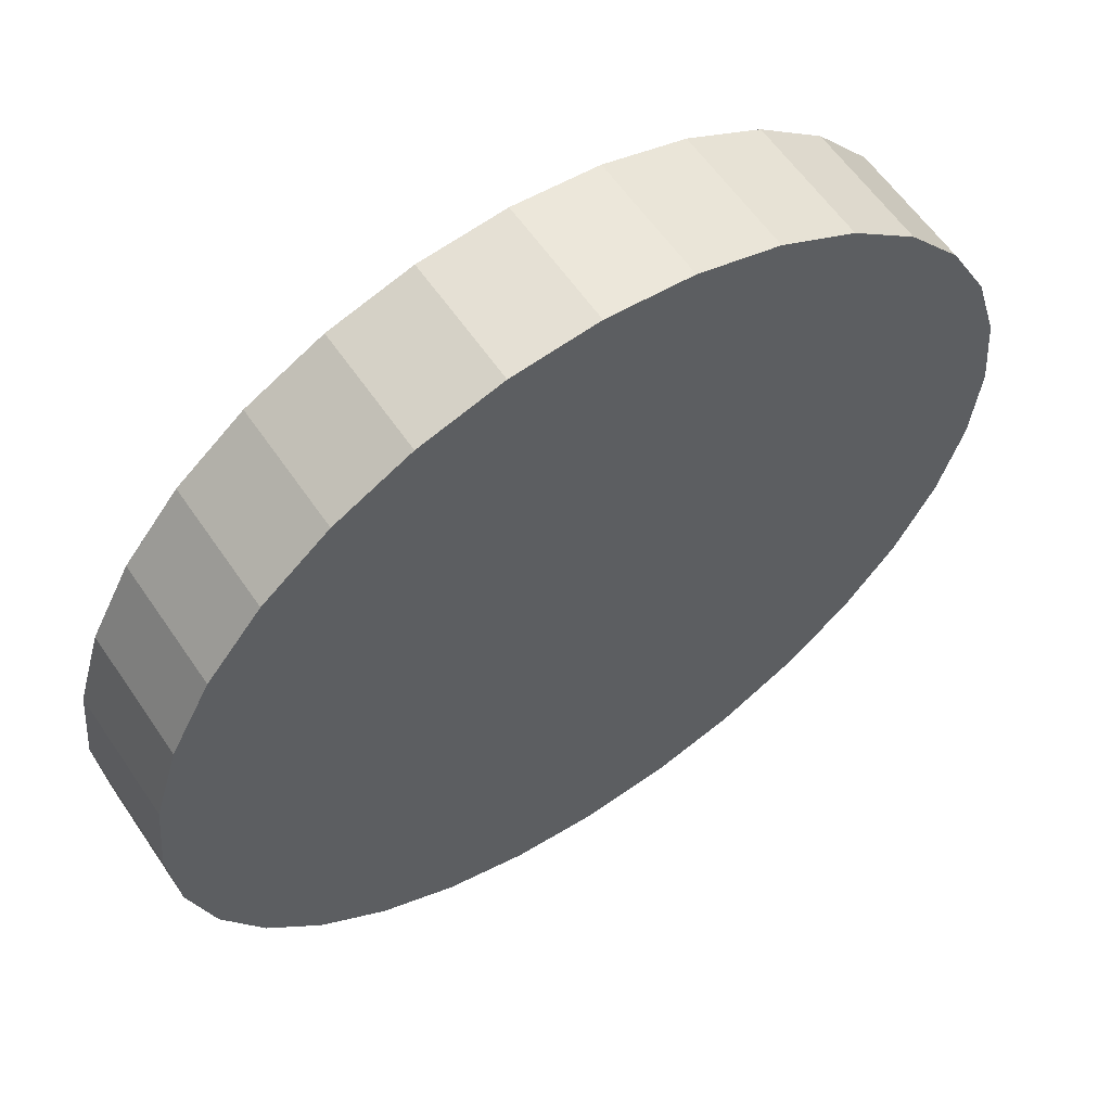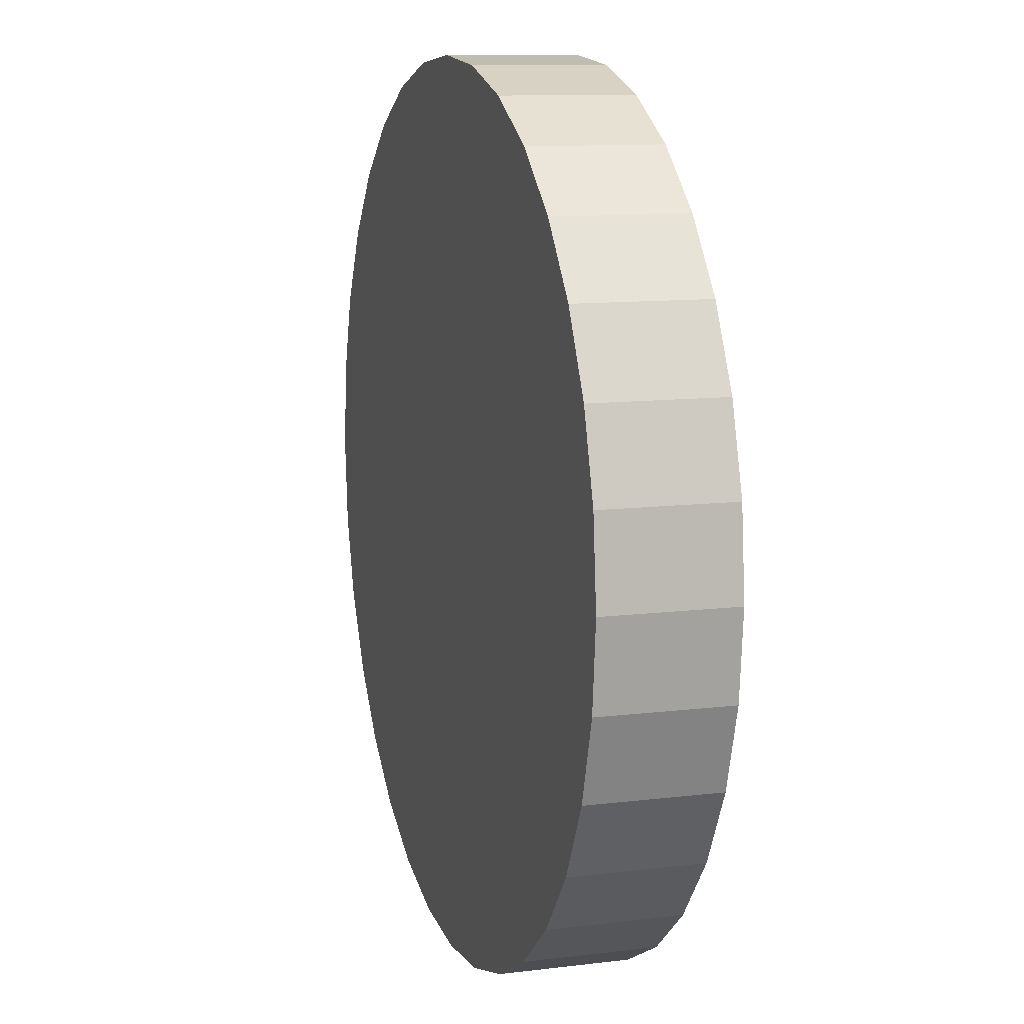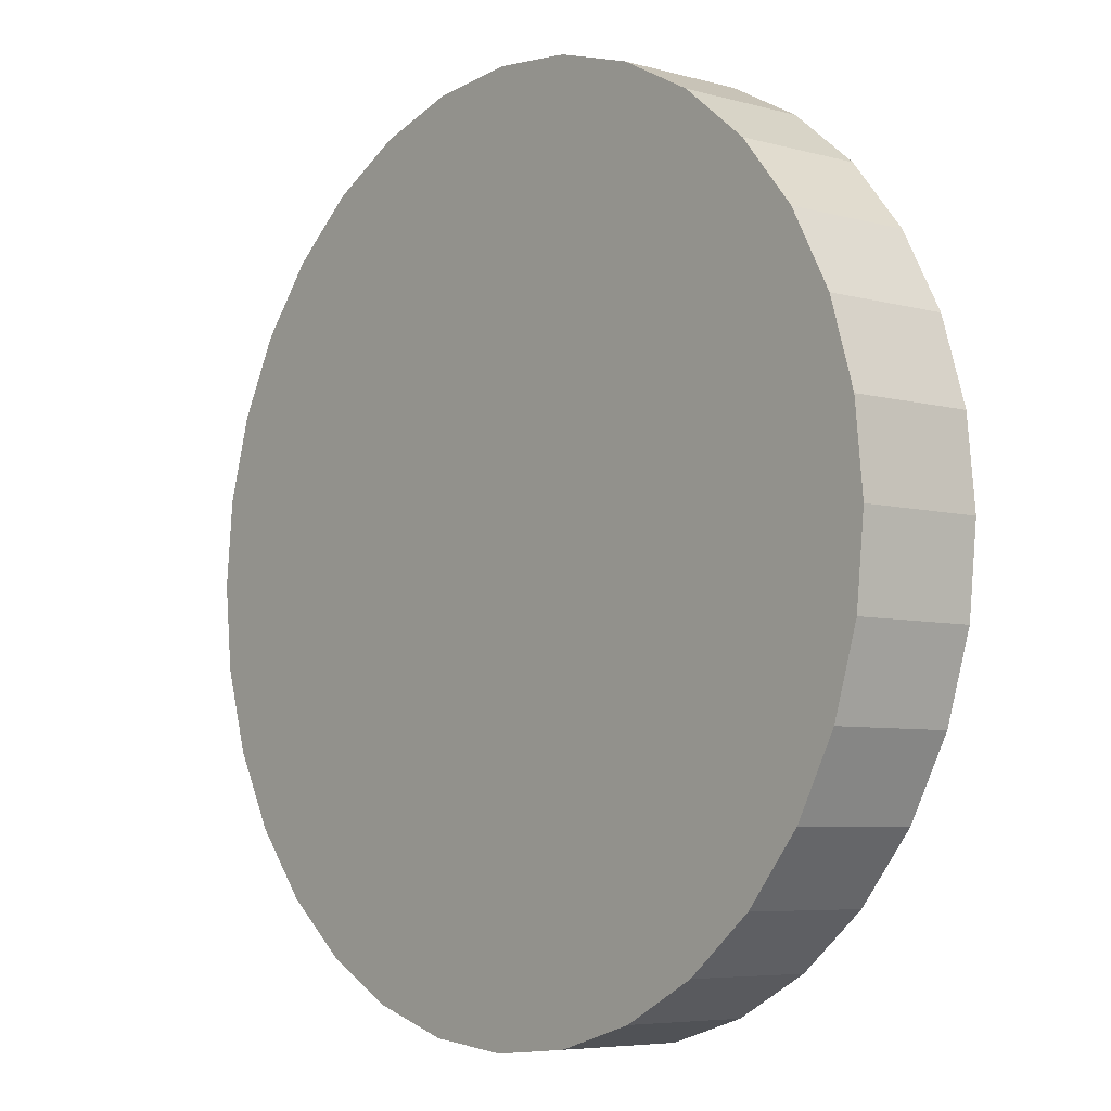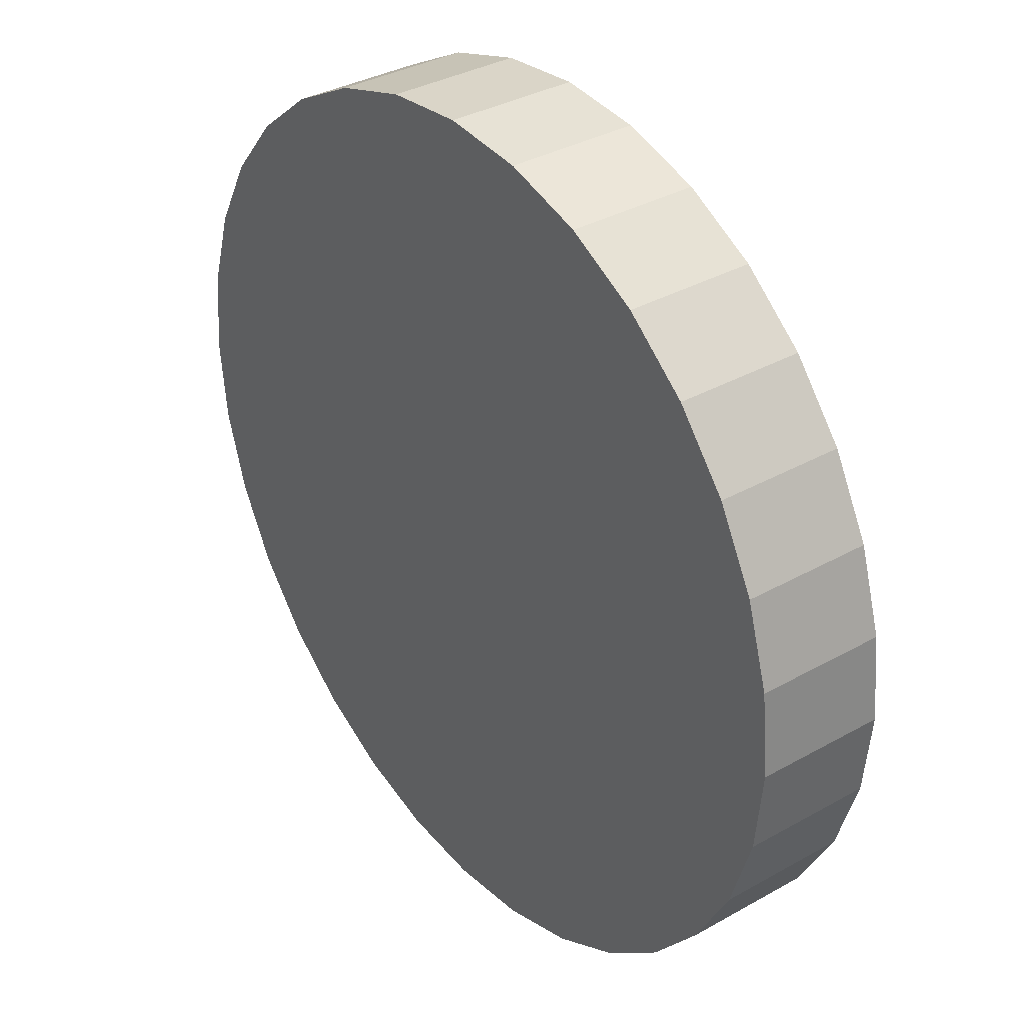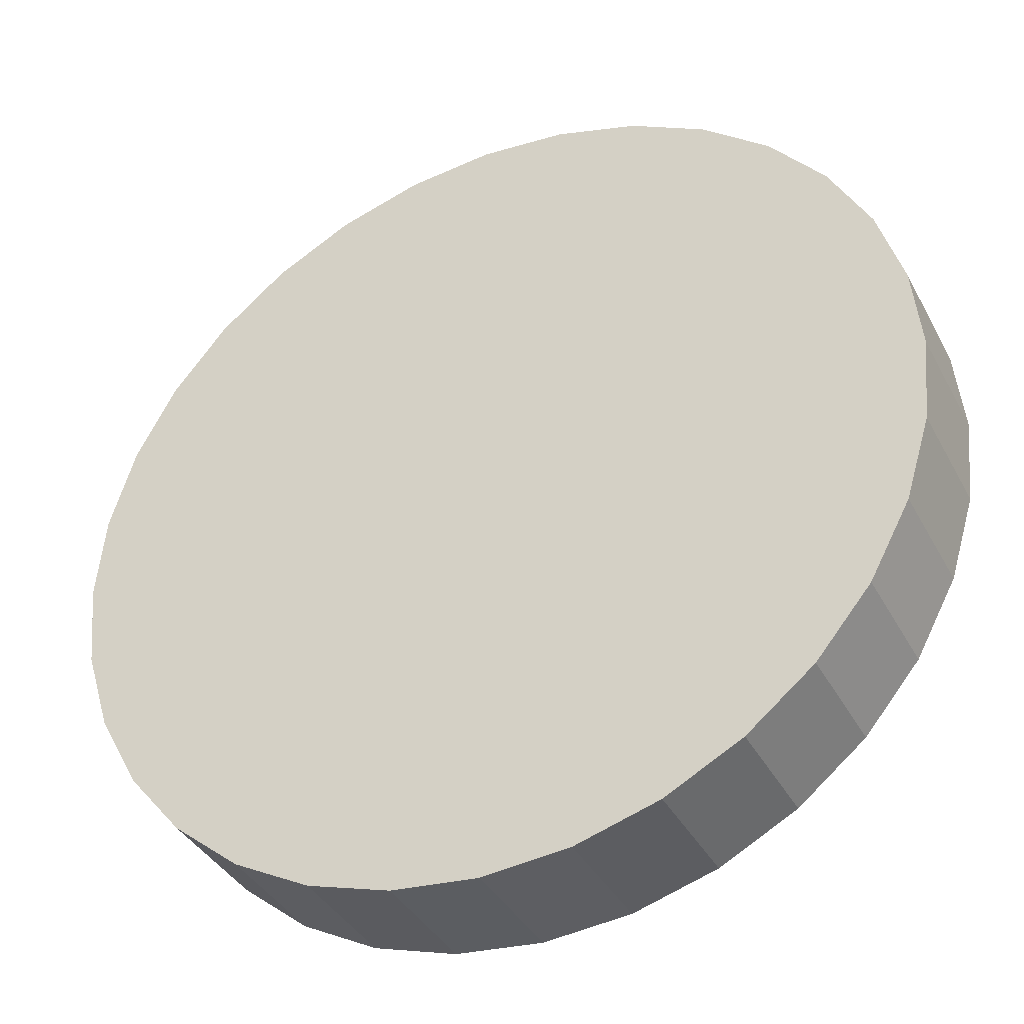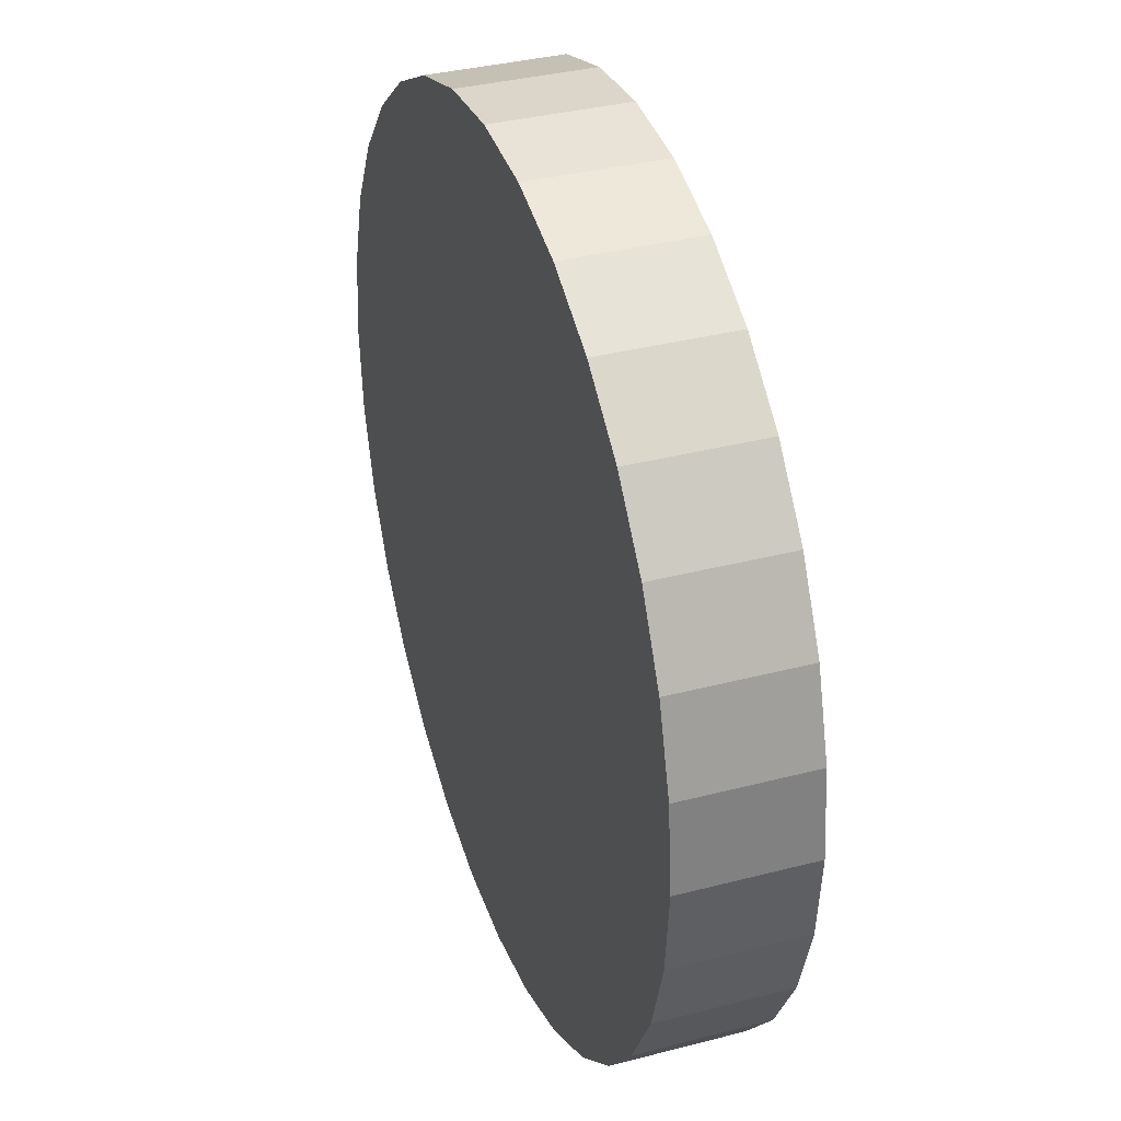
<metadata>
{"format":"obj","ext":"obj","renderer":"f3d","projection":"perspective","resolution":1024,"background":"white","views":[{"elev":59.6,"azim":-34.0,"up":"+Z"},{"elev":11.0,"azim":-106.9,"up":"+Z"},{"elev":-6.0,"azim":-129.8,"up":"+Z"},{"elev":35.0,"azim":-126.9,"up":"+Z"},{"elev":-38.0,"azim":25.5,"up":"+Z"},{"elev":35.6,"azim":71.0,"up":"+Z"}]}
</metadata>
<code>
o Cylinder
v 0 -0.02271 -0.1562
v 0 0.02271 -0.1562
v 0.03068 -0.02271 -0.1532
v 0.03068 0.02271 -0.1532
v 0.06018 -0.02271 -0.1443
v 0.06018 0.02271 -0.1443
v 0.08736 -0.02271 -0.1298
v 0.08736 0.02271 -0.1298
v 0.1112 -0.02271 -0.1104
v 0.1112 0.02271 -0.1104
v 0.1307 -0.02271 -0.08676
v 0.1307 0.02271 -0.08676
v 0.1453 -0.02271 -0.05976
v 0.1453 0.02271 -0.05976
v 0.1542 -0.02271 -0.03046
v 0.1542 0.02271 -0.03046
v 0.1573 -0.02271 -0
v 0.1573 0.02271 -0
v 0.1542 -0.02271 0.03046
v 0.1542 0.02271 0.03046
v 0.1453 -0.02271 0.05976
v 0.1453 0.02271 0.05976
v 0.1307 -0.02271 0.08676
v 0.1307 0.02271 0.08676
v 0.1112 -0.02271 0.1104
v 0.1112 0.02271 0.1104
v 0.08736 -0.02271 0.1298
v 0.08736 0.02271 0.1298
v 0.06018 -0.02271 0.1443
v 0.06018 0.02271 0.1443
v 0.03068 -0.02271 0.1532
v 0.03068 0.02271 0.1532
v 0 -0.02271 0.1562
v 0 0.02271 0.1562
v -0.03068 -0.02271 0.1532
v -0.03068 0.02271 0.1532
v -0.06018 -0.02271 0.1443
v -0.06018 0.02271 0.1443
v -0.08736 -0.02271 0.1298
v -0.08736 0.02271 0.1298
v -0.1112 -0.02271 0.1104
v -0.1112 0.02271 0.1104
v -0.1307 -0.02271 0.08676
v -0.1307 0.02271 0.08676
v -0.1453 -0.02271 0.05976
v -0.1453 0.02271 0.05976
v -0.1542 -0.02271 0.03046
v -0.1542 0.02271 0.03046
v -0.1573 -0.02271 -0
v -0.1573 0.02271 -0
v -0.1542 -0.02271 -0.03046
v -0.1542 0.02271 -0.03046
v -0.1453 -0.02271 -0.05976
v -0.1453 0.02271 -0.05976
v -0.1307 -0.02271 -0.08676
v -0.1307 0.02271 -0.08676
v -0.1112 -0.02271 -0.1104
v -0.1112 0.02271 -0.1104
v -0.08736 -0.02271 -0.1298
v -0.08736 0.02271 -0.1298
v -0.06018 -0.02271 -0.1443
v -0.06018 0.02271 -0.1443
v -0.03068 -0.02271 -0.1532
v -0.03068 0.02271 -0.1532
f 1 2 4 3
f 3 4 6 5
f 5 6 8 7
f 7 8 10 9
f 9 10 12 11
f 11 12 14 13
f 13 14 16 15
f 15 16 18 17
f 17 18 20 19
f 19 20 22 21
f 21 22 24 23
f 23 24 26 25
f 25 26 28 27
f 27 28 30 29
f 29 30 32 31
f 31 32 34 33
f 33 34 36 35
f 35 36 38 37
f 37 38 40 39
f 39 40 42 41
f 41 42 44 43
f 43 44 46 45
f 45 46 48 47
f 47 48 50 49
f 49 50 52 51
f 51 52 54 53
f 53 54 56 55
f 55 56 58 57
f 57 58 60 59
f 59 60 62 61
f 4 2 64 62 60 58 56 54 52 50 48 46 44 42 40 38 36 34 32 30 28 26 24 22 20 18 16 14 12 10 8 6
f 61 62 64 63
f 63 64 2 1
f 1 3 5 7 9 11 13 15 17 19 21 23 25 27 29 31 33 35 37 39 41 43 45 47 49 51 53 55 57 59 61 63

</code>
